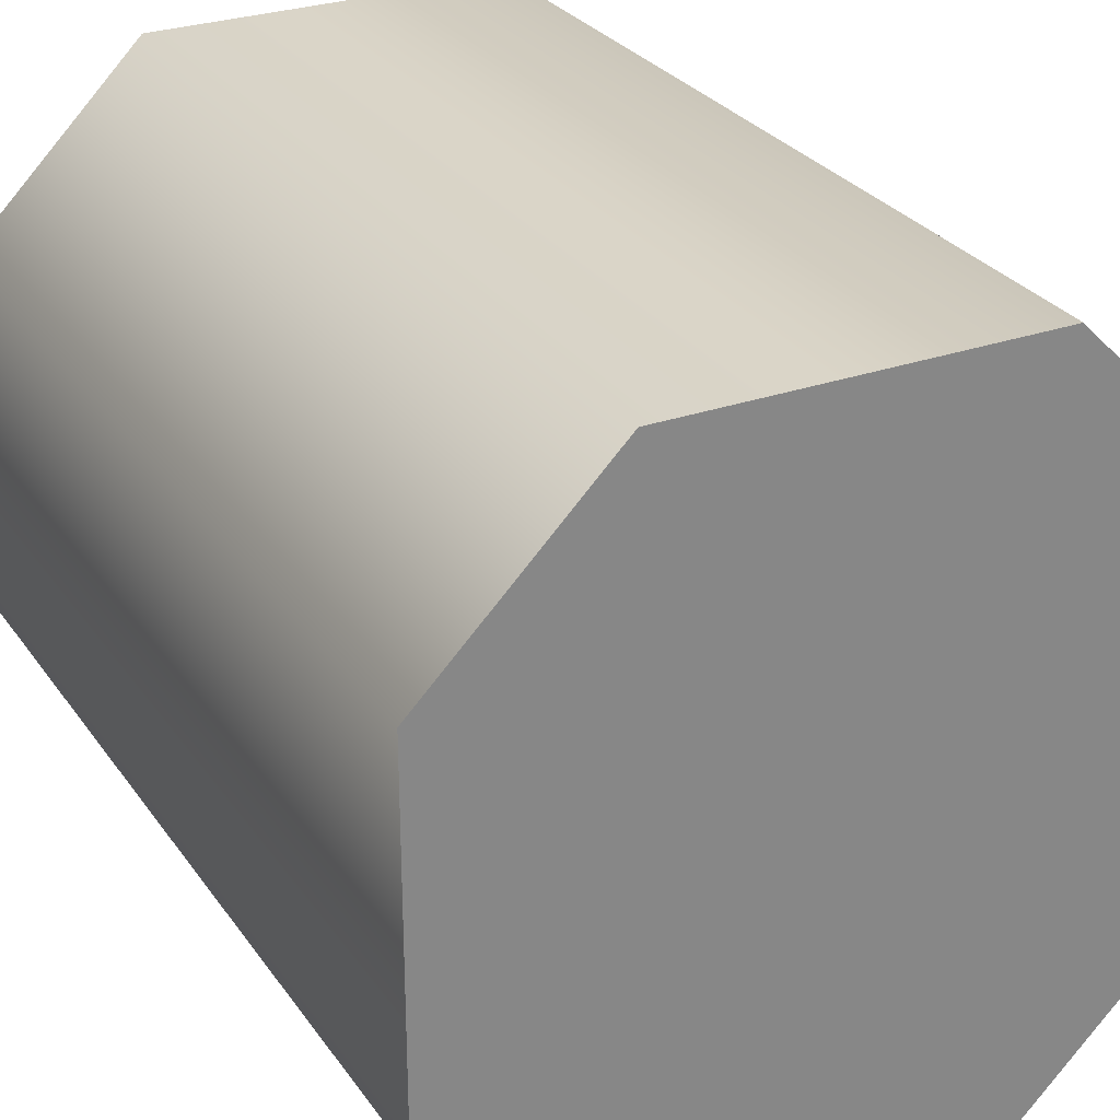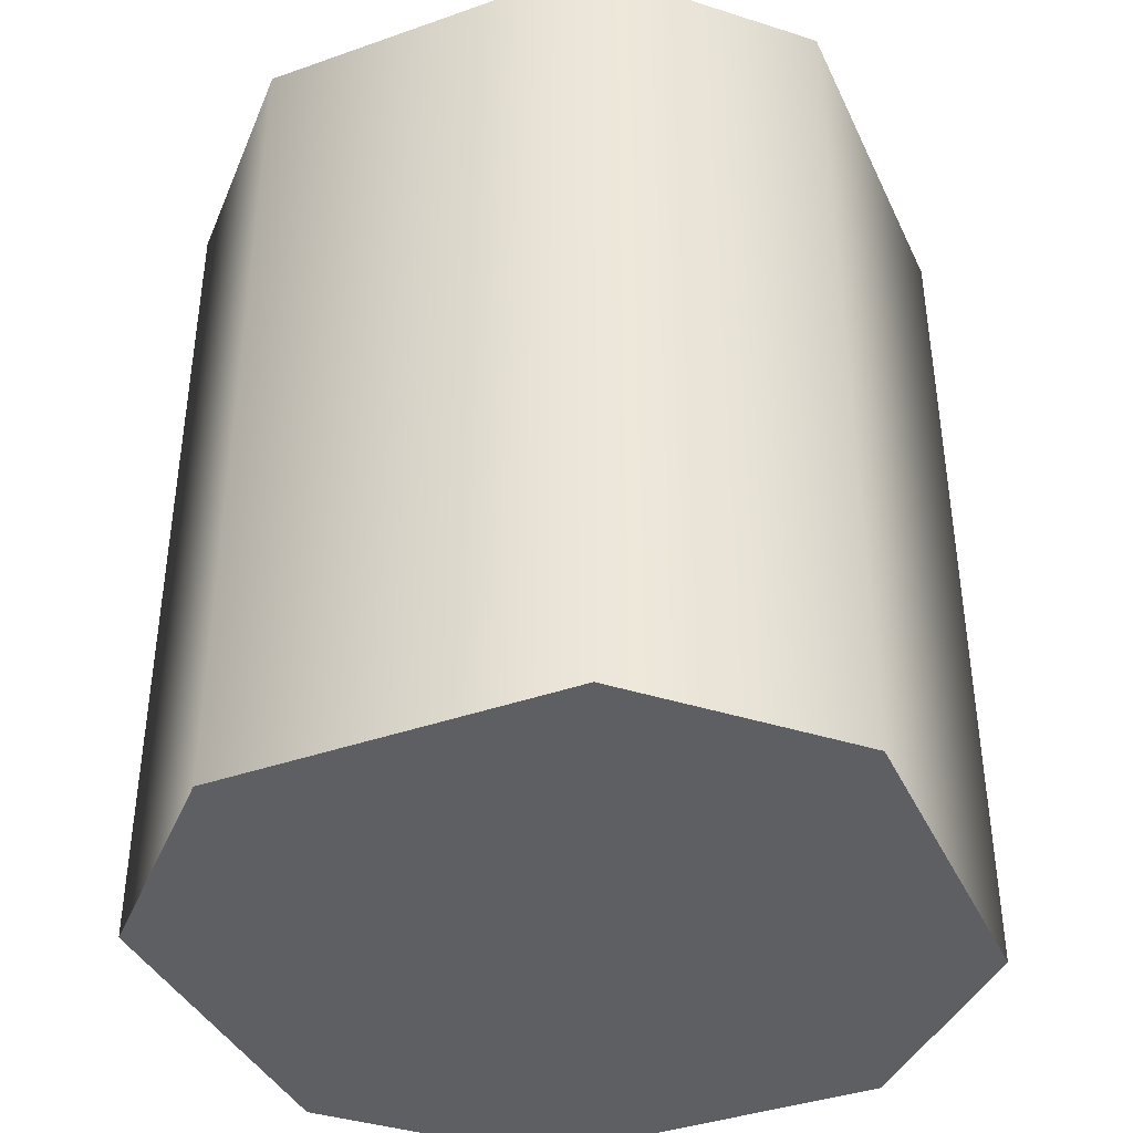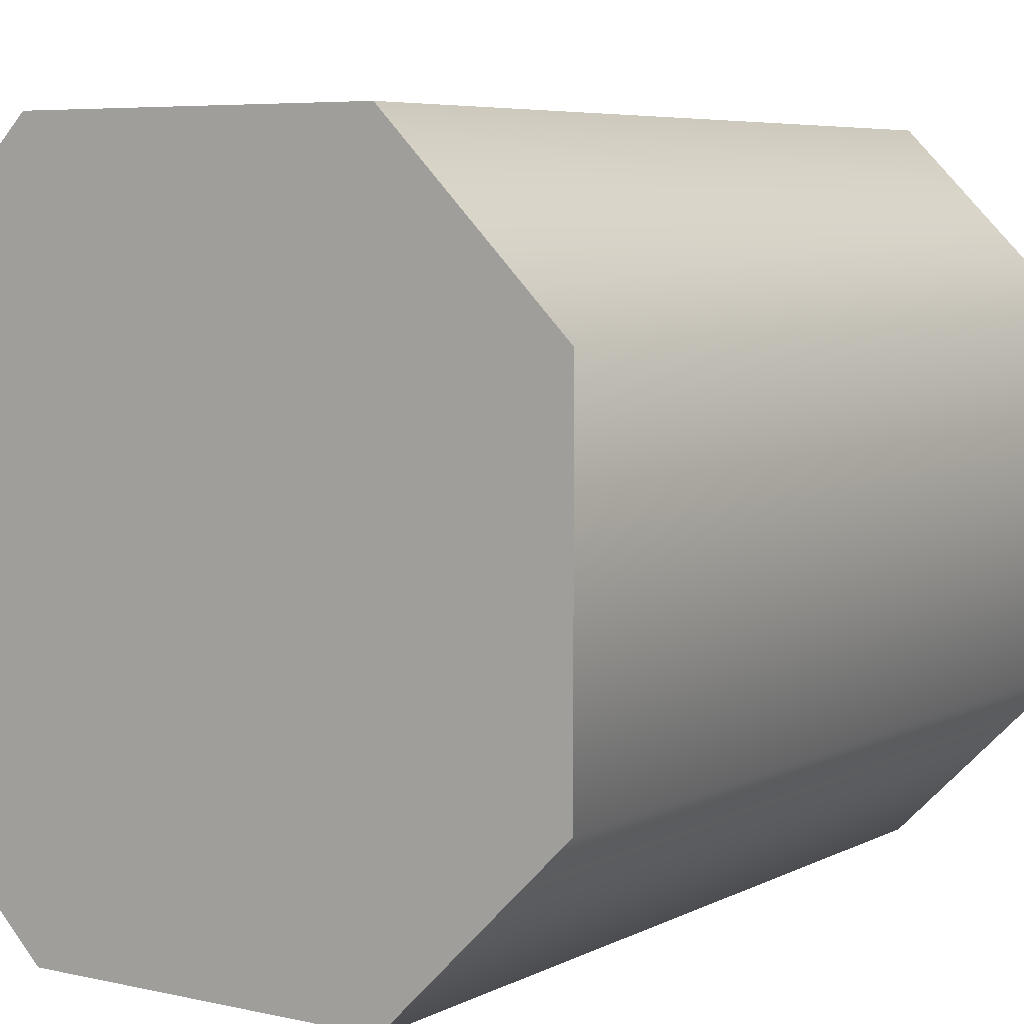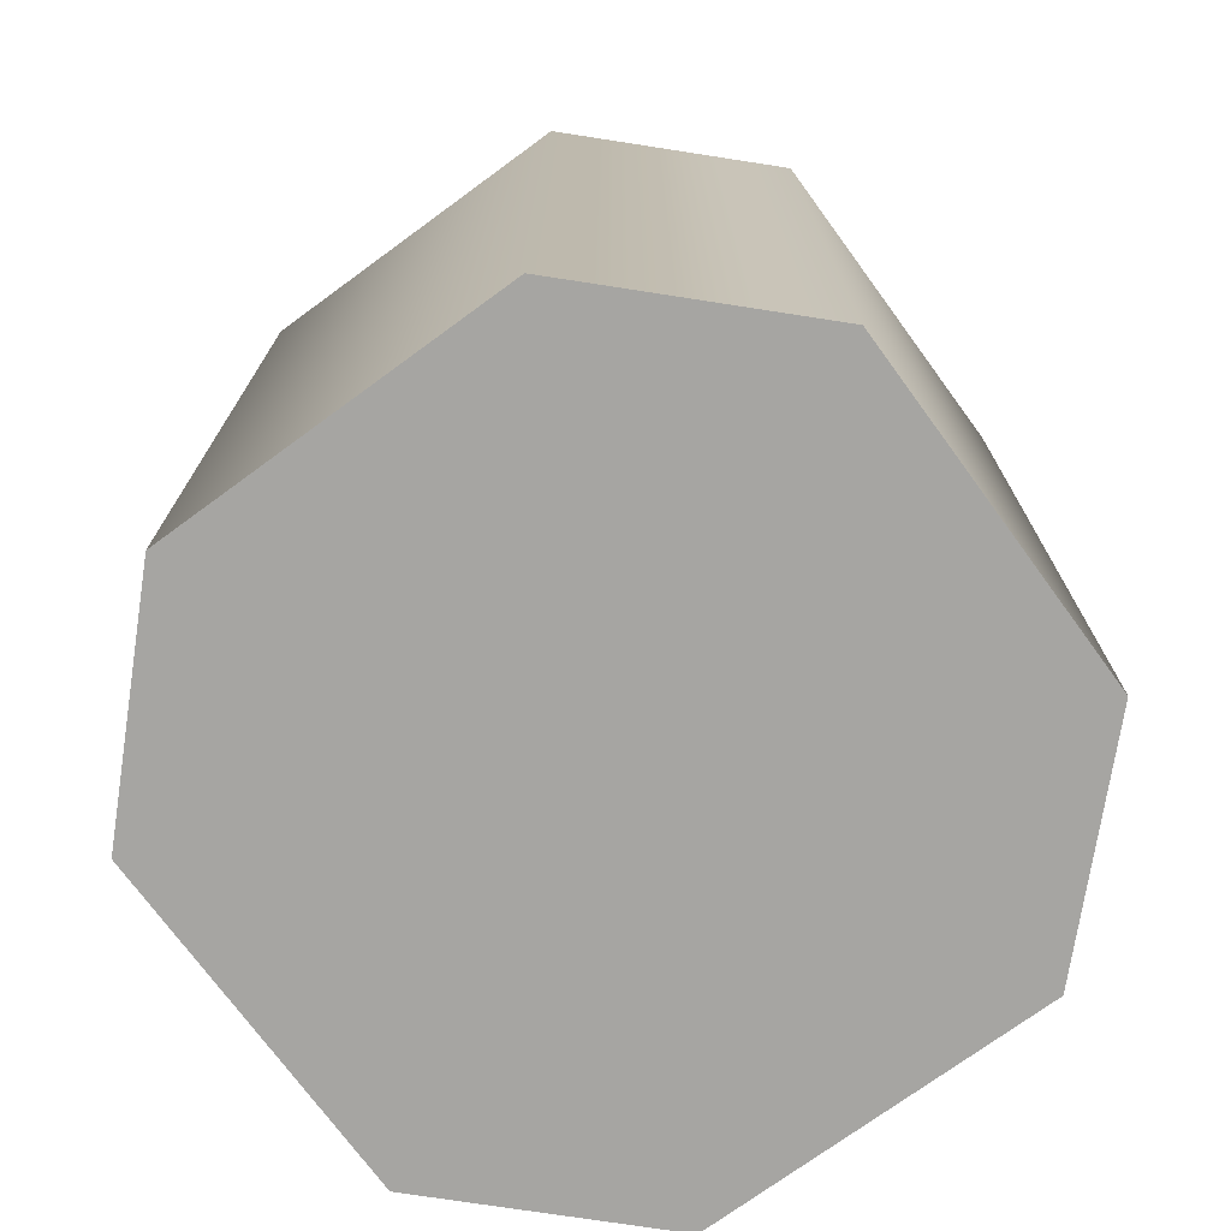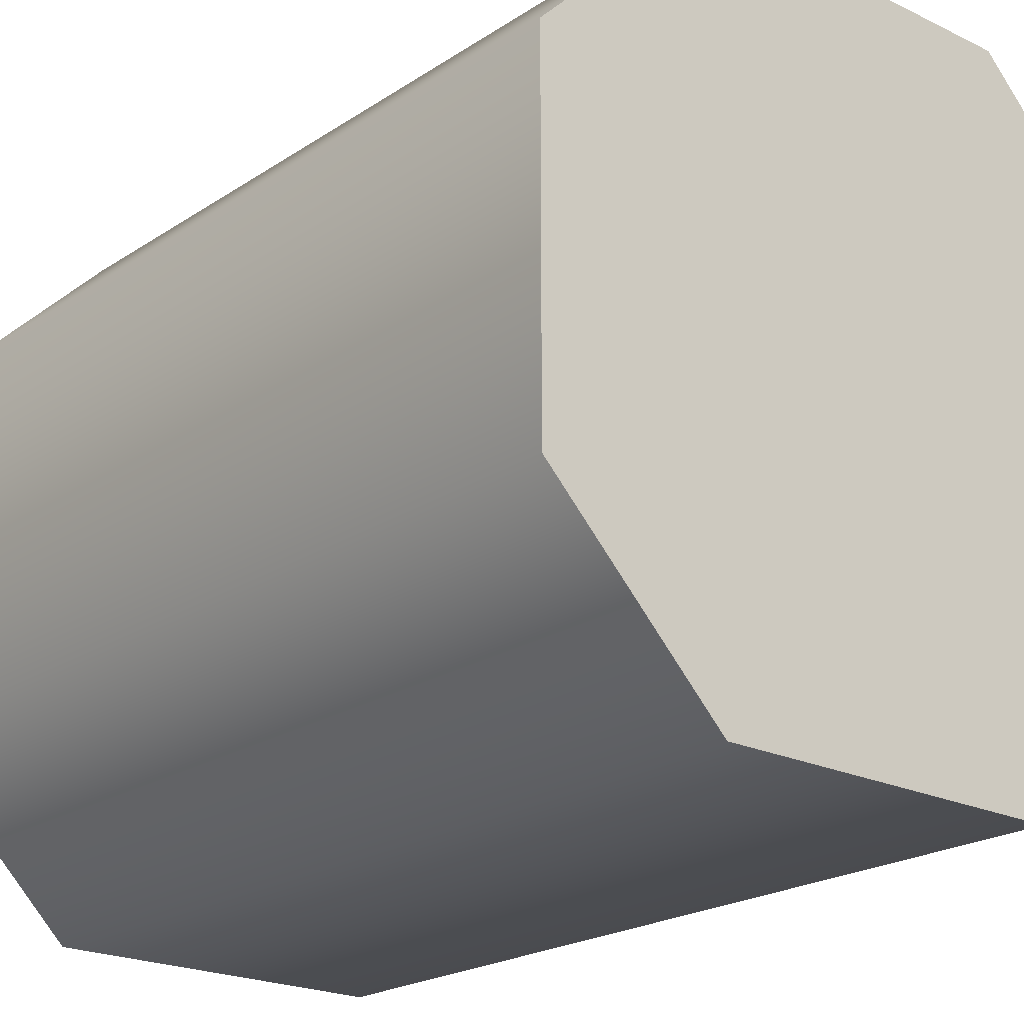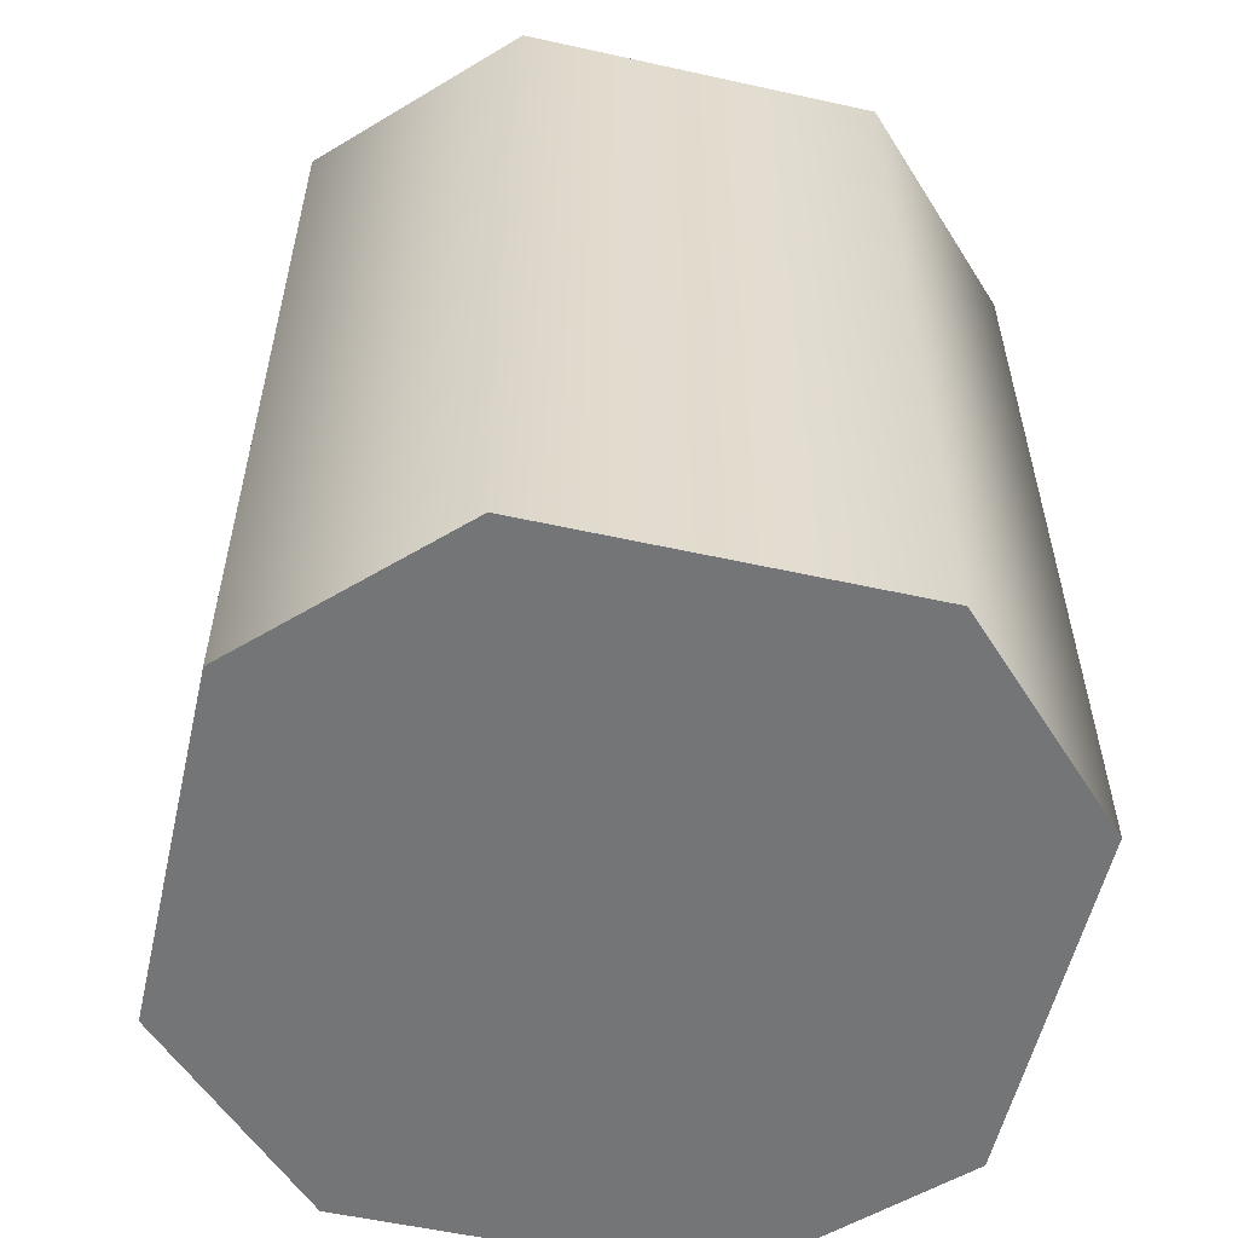
<metadata>
{"format":"obj","ext":"obj","renderer":"f3d","projection":"perspective","resolution":1024,"background":"white","views":[{"elev":28.4,"azim":152.1,"up":"+Z"},{"elev":-39.6,"azim":113.5,"up":"+Y"},{"elev":6.0,"azim":-145.8,"up":"+Z"},{"elev":-73.6,"azim":-143.8,"up":"+Y"},{"elev":-21.4,"azim":-40.8,"up":"+Z"},{"elev":-56.4,"azim":-103.0,"up":"+Y"}]}
</metadata>
<code>
g support-low
v -0.2 -9.024e-17 0.1 1 1 1
v -0.2 0.5 0.1 1 1 1
v -0.1 -9.024e-17 0.2 1 1 1
v -0.1 0.5 0.2 1 1 1
v 0.2 0.5 -0.1 1 1 1
v 0.2 0.5 0.1 1 1 1
v 0.1 0.5 -0.2 1 1 1
v 0.1 0.5 0.2 1 1 1
v -0.1 0.5 -0.2 1 1 1
v -0.2 0.5 -0.1 1 1 1
v -0.1 -9.024e-17 -0.2 1 1 1
v 0.1 -9.024e-17 -0.2 1 1 1
v -0.2 -9.024e-17 -0.1 1 1 1
v 0.1 -9.024e-17 0.2 1 1 1
v 0.2 -9.024e-17 -0.1 1 1 1
v 0.2 -9.024e-17 0.1 1 1 1
f 3 2 1
f 2 3 4
f 7 6 5
f 6 7 8
f 8 7 9
f 8 9 4
f 4 9 10
f 4 10 2
f 9 12 11
f 12 9 7
f 10 11 13
f 11 10 9
f 8 3 14
f 3 8 4
f 1 10 13
f 10 1 2
f 5 12 7
f 12 5 15
f 6 15 5
f 15 6 16
f 8 16 6
f 16 8 14
f 14 15 16
f 15 14 12
f 12 14 3
f 12 3 11
f 11 3 1
f 11 1 13
g support-low
f 3 2 1
f 2 3 4
f 7 6 5
f 6 7 8
f 8 7 9
f 8 9 4
f 4 9 10
f 4 10 2
f 9 12 11
f 12 9 7
f 10 11 13
f 11 10 9
f 8 3 14
f 3 8 4
f 1 10 13
f 10 1 2
f 5 12 7
f 12 5 15
f 6 15 5
f 15 6 16
f 8 16 6
f 16 8 14
f 14 15 16
f 15 14 12
f 12 14 3
f 12 3 11
f 11 3 1
f 11 1 13

</code>
